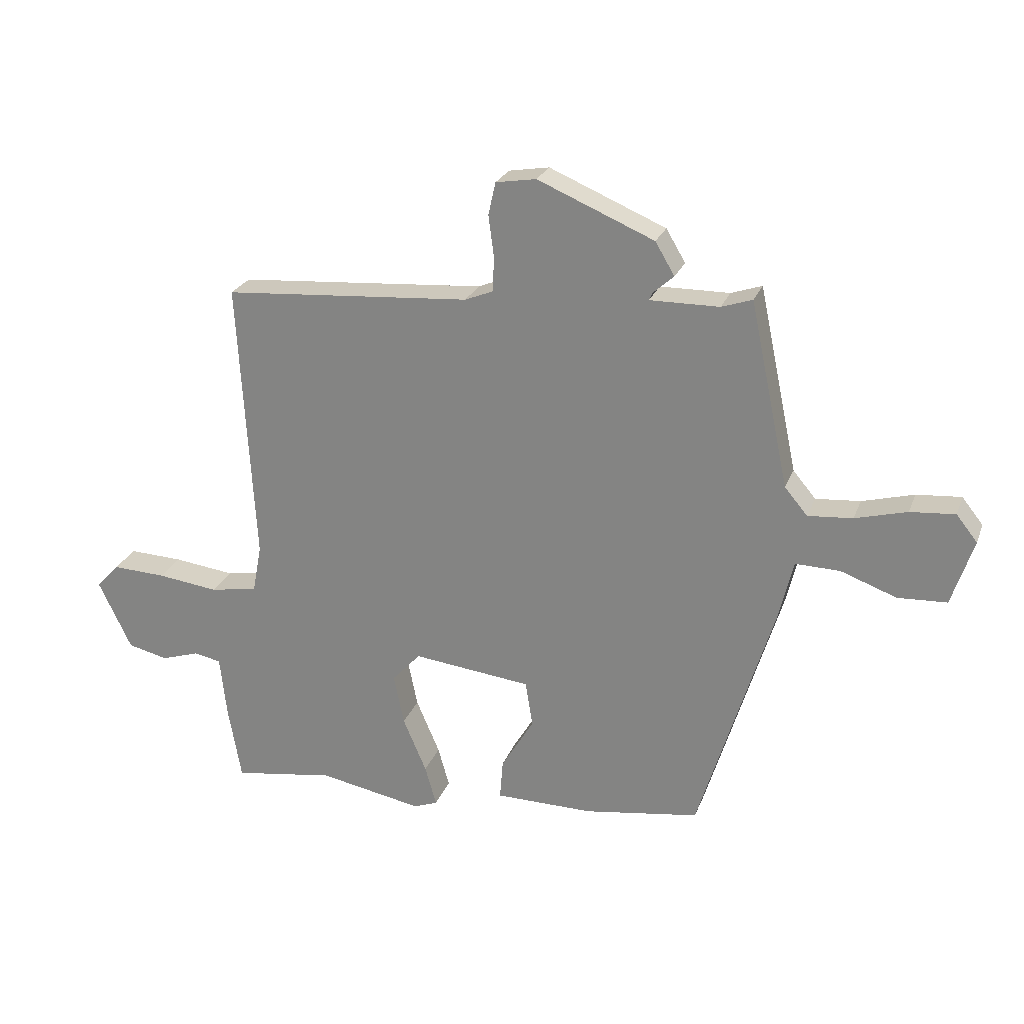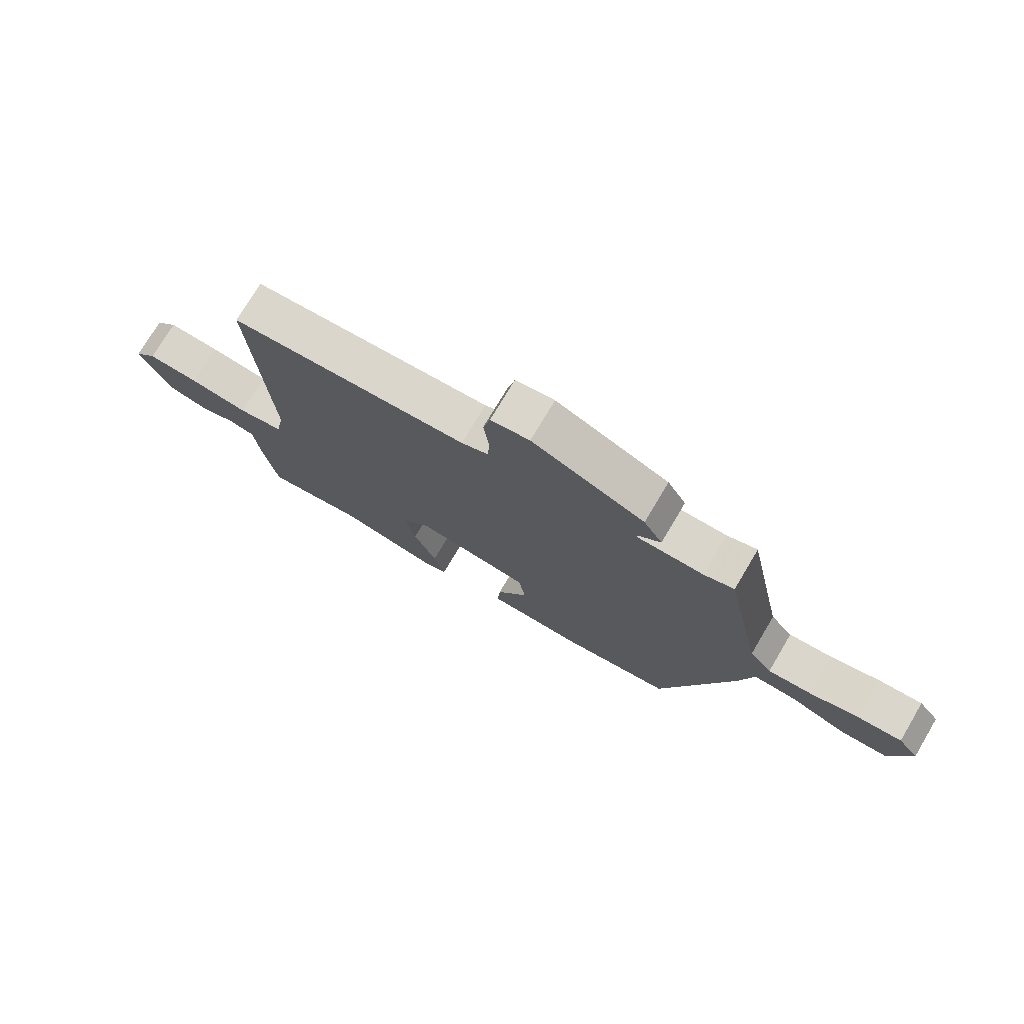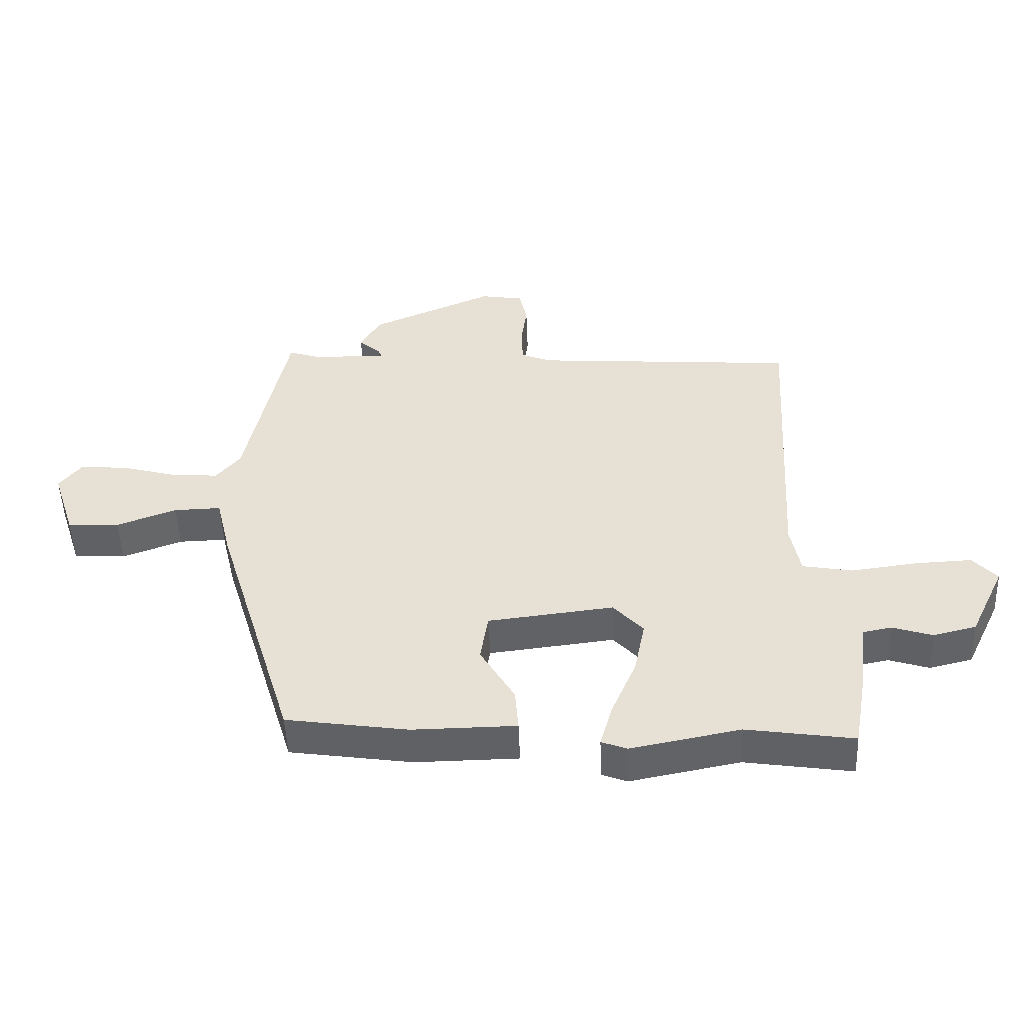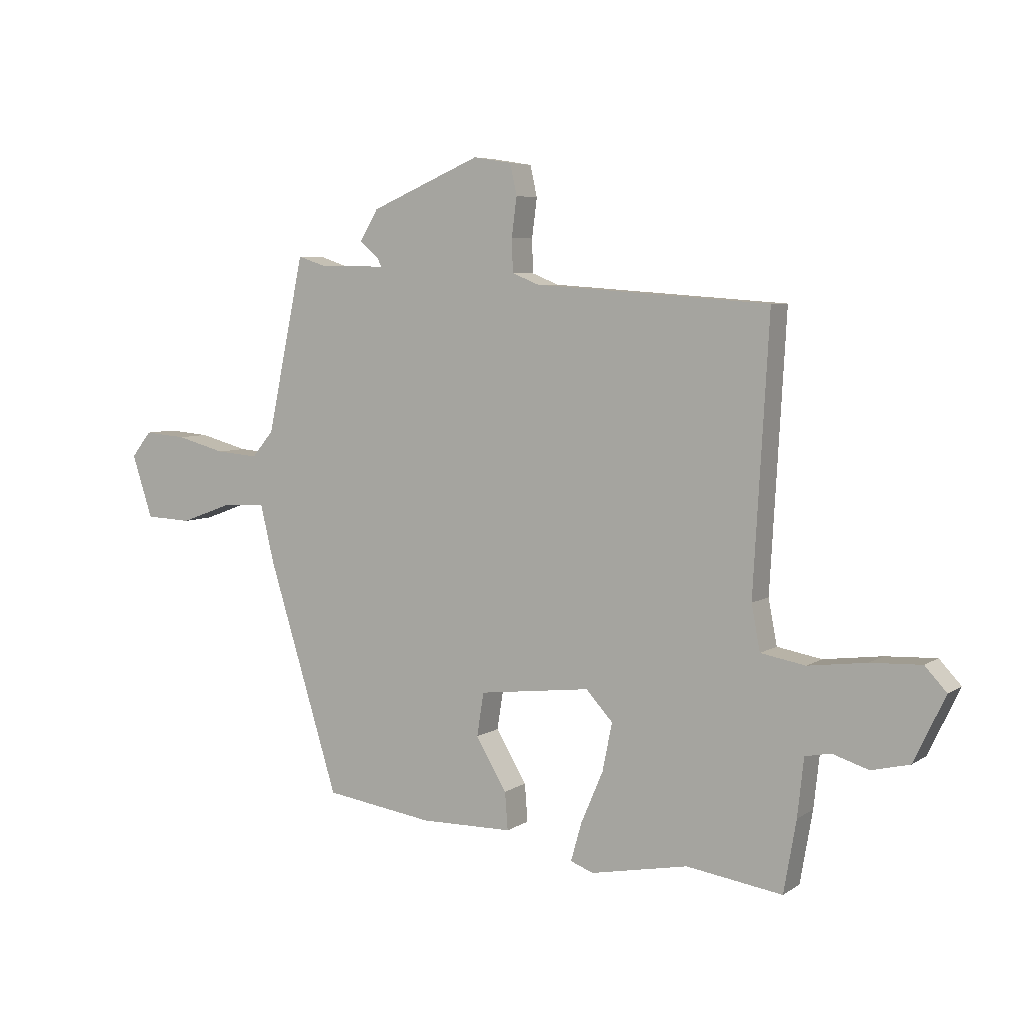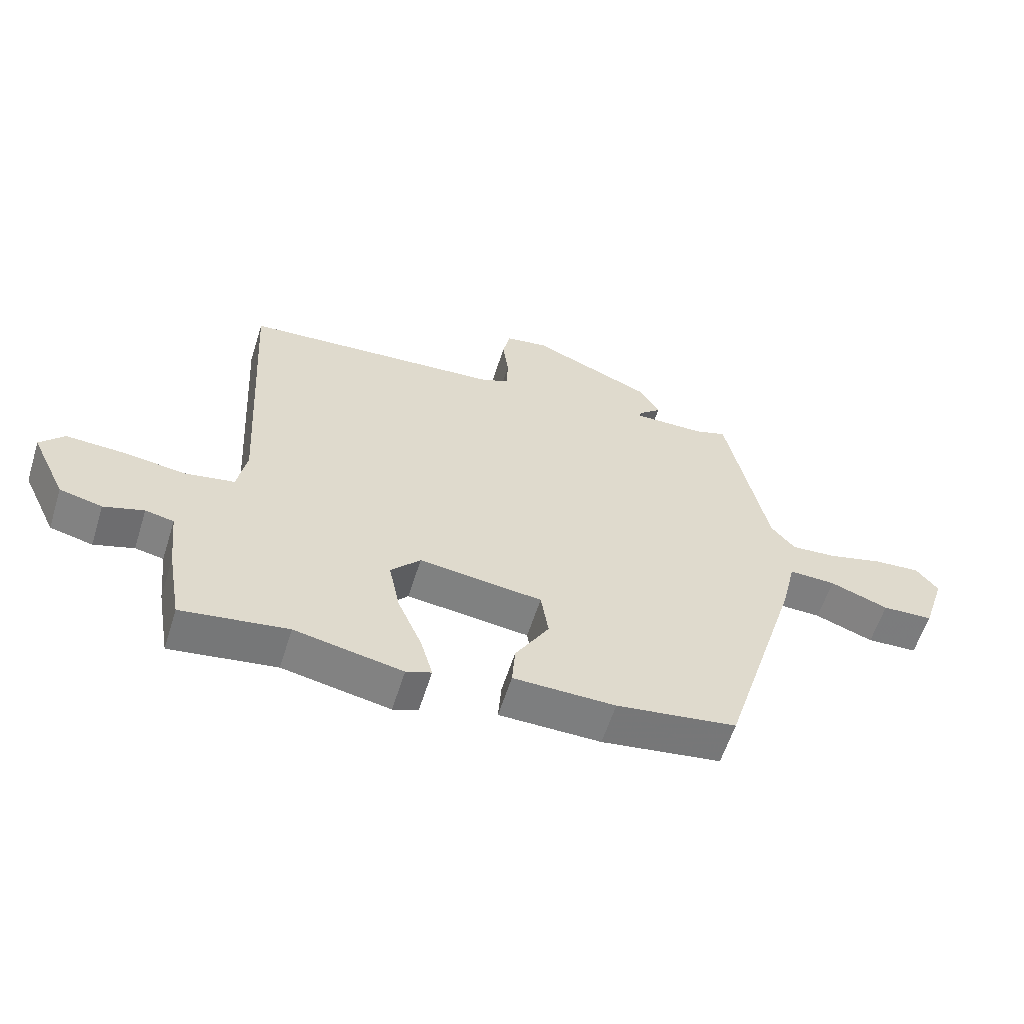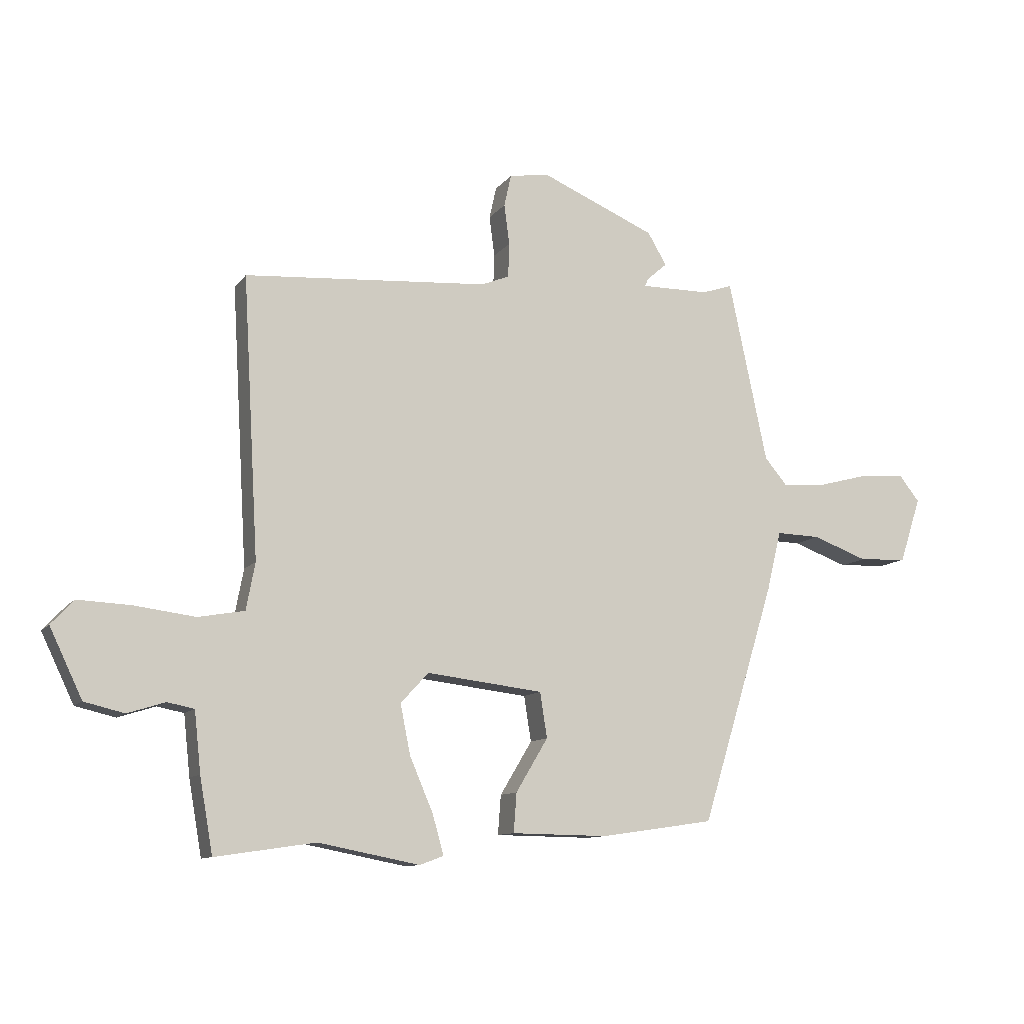
<metadata>
{"format":"obj","ext":"obj","renderer":"f3d","projection":"perspective","resolution":1024,"background":"white","views":[{"elev":24.4,"azim":-162.3,"up":"+Z"},{"elev":74.7,"azim":-149.3,"up":"+Z"},{"elev":-50.0,"azim":2.2,"up":"+Z"},{"elev":5.7,"azim":29.0,"up":"+Z"},{"elev":-59.2,"azim":162.6,"up":"+Z"},{"elev":-10.8,"azim":158.2,"up":"+Z"}]}
</metadata>
<code>
v 0.527 0.07 -0.504
v 0.359 0.07 -0.479
v 0.188 0.07 -0.512
v 0.148 0.07 -0.497
v 0.167 0.07 -0.43
v 0.206 0.07 -0.339
v 0.223 0.07 -0.255
v 0.176 0.07 -0.204
v -0.02 0.07 -0.227
v -0.032 0.07 -0.303
v 0.022 0.07 -0.393
v 0.027 0.07 -0.459
v -0.135 0.07 -0.461
v -0.326 0.07 -0.433
v -0.45 0.07 -0.03
v -0.474 0.07 0.07
v -0.548 0.07 0.068
v -0.641 0.07 0.034
v -0.722 0.07 0.038
v -0.758 0.07 0.148
v -0.723 0.07 0.192
v -0.649 0.07 0.186
v -0.563 0.07 0.163
v -0.489 0.07 0.157
v -0.451 0.07 0.202
v -0.386 0.07 0.509
v -0.335 0.07 0.492
v -0.22 0.07 0.491
v -0.226 0.07 0.504
v -0.26 0.07 0.534
v -0.228 0.07 0.588
v -0.035 0.07 0.67
v 0.032 0.07 0.659
v 0.044 0.07 0.605
v 0.035 0.07 0.537
v 0.037 0.07 0.479
v 0.084 0.07 0.46
v 0.495 0.07 0.43
v 0.468 0.07 -0.04
v 0.483 0.07 -0.119
v 0.561 0.07 -0.133
v 0.663 0.07 -0.12
v 0.752 0.07 -0.116
v 0.79 0.07 -0.157
v 0.735 0.07 -0.272
v 0.668 0.07 -0.288
v 0.605 0.07 -0.268
v 0.56 0.07 -0.277
v 0.549 0.07 -0.378
v 0.527 0 -0.504
v 0.359 0 -0.479
v 0.188 0 -0.512
v 0.148 0 -0.497
v 0.167 0 -0.43
v 0.206 0 -0.339
v 0.223 0 -0.255
v 0.176 0 -0.204
v -0.02 0 -0.227
v -0.032 0 -0.303
v 0.022 0 -0.393
v 0.027 0 -0.459
v -0.135 0 -0.461
v -0.326 0 -0.433
v -0.45 0 -0.03
v -0.474 0 0.07
v -0.548 0 0.068
v -0.641 0 0.034
v -0.722 0 0.038
v -0.758 0 0.148
v -0.723 0 0.192
v -0.649 0 0.186
v -0.563 0 0.163
v -0.489 0 0.157
v -0.451 0 0.202
v -0.386 0 0.509
v -0.335 0 0.492
v -0.22 0 0.491
v -0.226 0 0.504
v -0.26 0 0.534
v -0.228 0 0.588
v -0.035 0 0.67
v 0.032 0 0.659
v 0.044 0 0.605
v 0.035 0 0.537
v 0.037 0 0.479
v 0.084 0 0.46
v 0.495 0 0.43
v 0.468 0 -0.04
v 0.483 0 -0.119
v 0.561 0 -0.133
v 0.663 0 -0.12
v 0.752 0 -0.116
v 0.79 0 -0.157
v 0.735 0 -0.272
v 0.668 0 -0.288
v 0.605 0 -0.268
v 0.56 0 -0.277
v 0.549 0 -0.378
f 48 49 1 2
f 44 45 46 47
f 44 47 48
f 41 42 43 44
f 41 44 48
f 40 41 48 2
f 37 38 39
f 36 37 39 40
f 32 33 34 35
f 32 35 36
f 29 30 31 32
f 28 29 32 36
f 27 28 36 40
f 25 26 27 40
f 20 21 22 23
f 20 23 24
f 17 18 19 20
f 16 17 20 24
f 10 11 12 13
f 9 10 13 14
f 3 4 5 6
f 3 6 7
f 2 3 7
f 40 2 7
f 9 14 15 16
f 8 9 16 24
f 40 7 8
f 8 24 25 40
f 51 50 98 97
f 96 95 94 93
f 97 96 93
f 93 92 91 90
f 97 93 90
f 51 97 90 89
f 88 87 86
f 89 88 86 85
f 84 83 82 81
f 85 84 81
f 81 80 79 78
f 85 81 78 77
f 89 85 77 76
f 89 76 75 74
f 72 71 70 69
f 73 72 69
f 69 68 67 66
f 73 69 66 65
f 62 61 60 59
f 63 62 59 58
f 55 54 53 52
f 56 55 52
f 56 52 51
f 56 51 89
f 65 64 63 58
f 73 65 58 57
f 57 56 89
f 89 74 73 57
f 1 50 51 2
f 2 51 52 3
f 3 52 53 4
f 4 53 54 5
f 5 54 55 6
f 6 55 56 7
f 7 56 57 8
f 8 57 58 9
f 9 58 59 10
f 10 59 60 11
f 11 60 61 12
f 12 61 62 13
f 13 62 63 14
f 14 63 64 15
f 15 64 65 16
f 16 65 66 17
f 17 66 67 18
f 18 67 68 19
f 19 68 69 20
f 20 69 70 21
f 21 70 71 22
f 22 71 72 23
f 23 72 73 24
f 24 73 74 25
f 25 74 75 26
f 26 75 76 27
f 27 76 77 28
f 28 77 78 29
f 29 78 79 30
f 30 79 80 31
f 31 80 81 32
f 32 81 82 33
f 33 82 83 34
f 34 83 84 35
f 35 84 85 36
f 36 85 86 37
f 37 86 87 38
f 38 87 88 39
f 39 88 89 40
f 40 89 90 41
f 41 90 91 42
f 42 91 92 43
f 43 92 93 44
f 44 93 94 45
f 45 94 95 46
f 46 95 96 47
f 47 96 97 48
f 48 97 98 49
f 49 98 50 1

</code>
